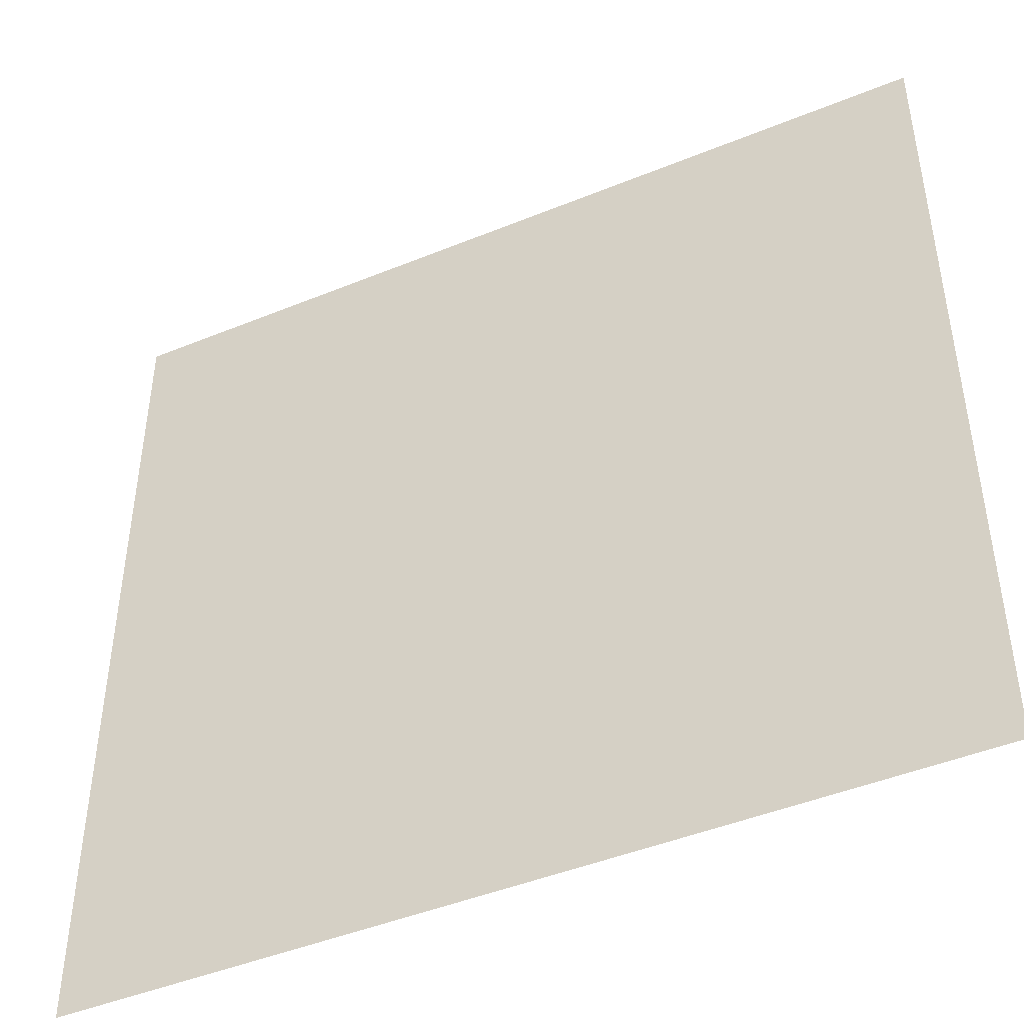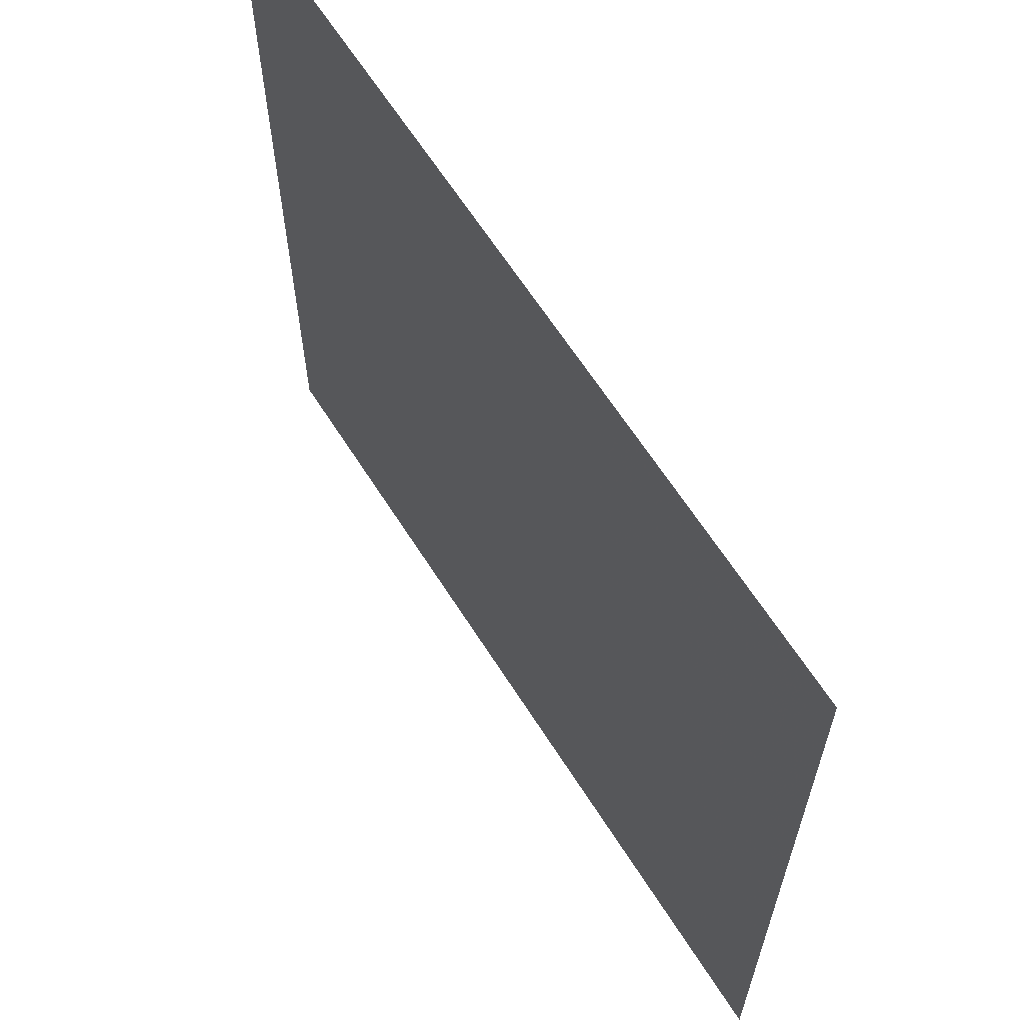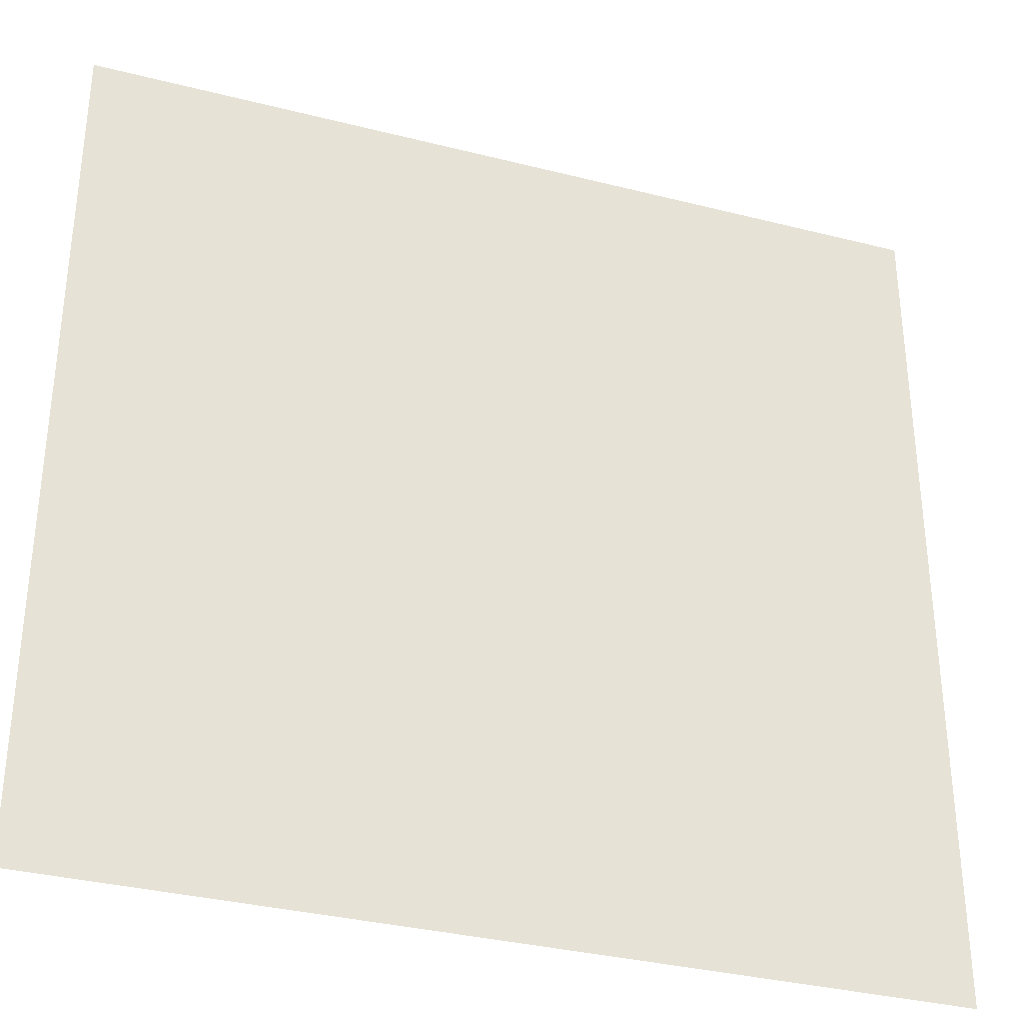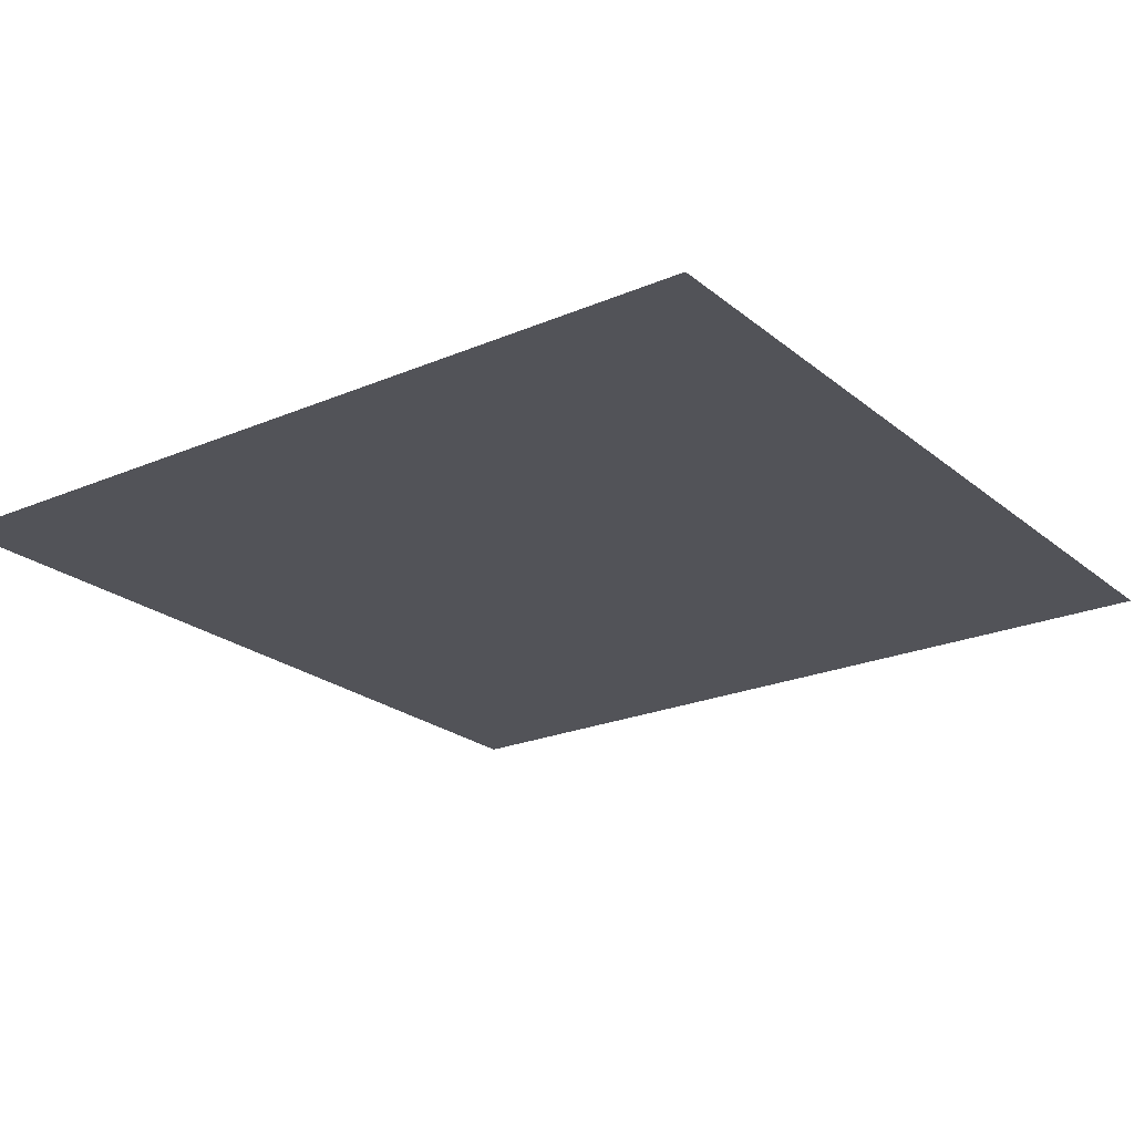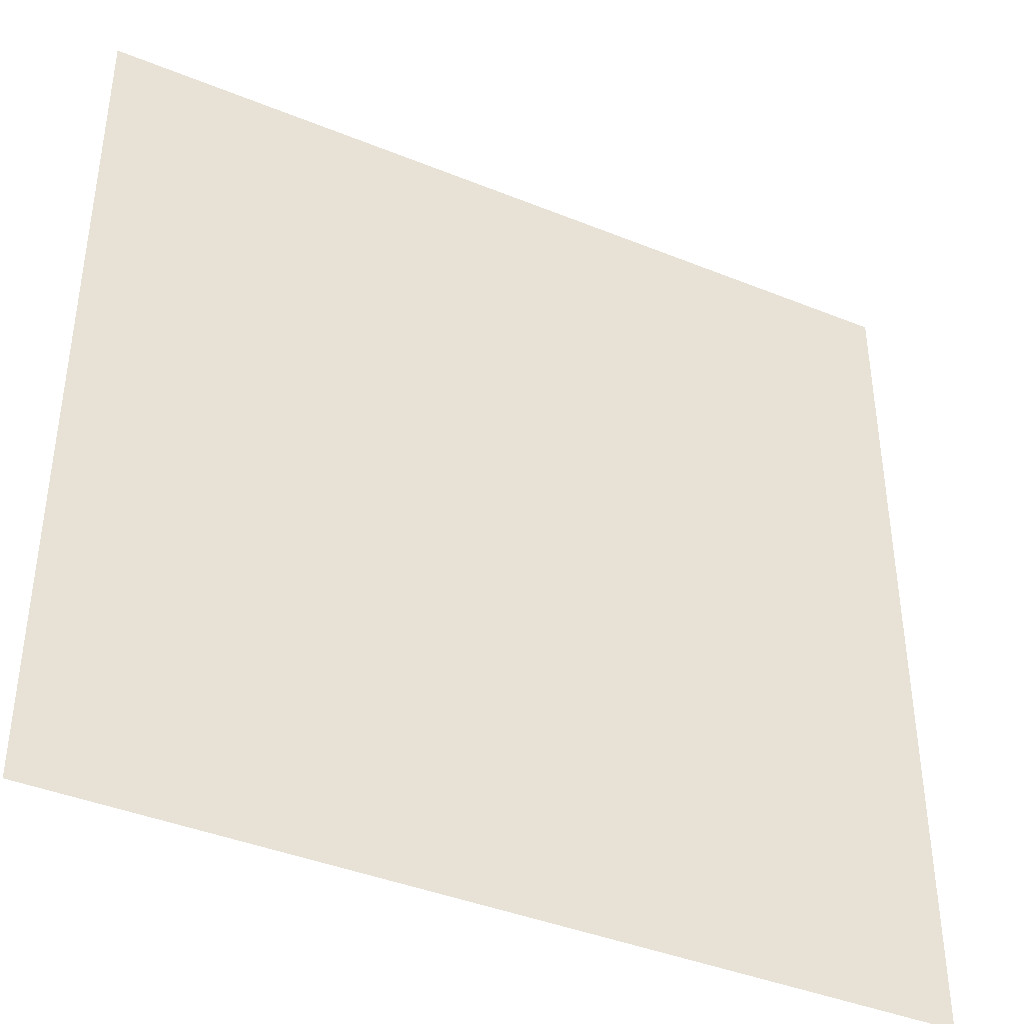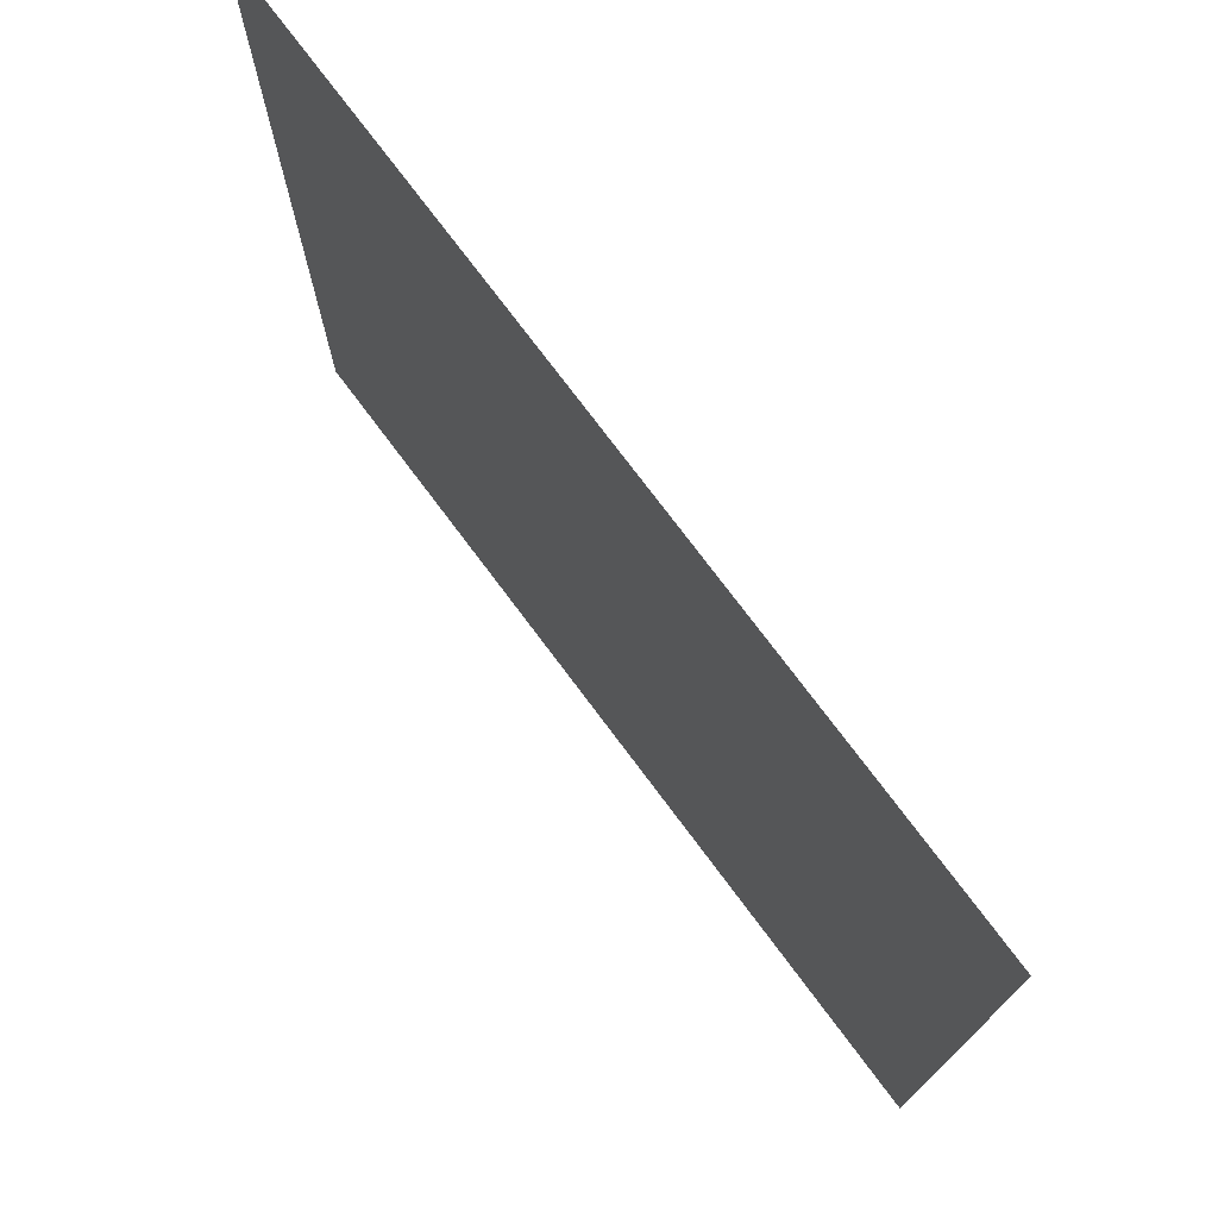
<metadata>
{"format":"obj","ext":"obj","renderer":"f3d","projection":"perspective","resolution":1024,"background":"white","views":[{"elev":-45.6,"azim":25.2,"up":"+Z"},{"elev":64.1,"azim":-122.4,"up":"+Z"},{"elev":-34.0,"azim":-19.0,"up":"+Z"},{"elev":-22.7,"azim":36.2,"up":"+Y"},{"elev":-40.7,"azim":153.6,"up":"+Z"},{"elev":75.3,"azim":-126.8,"up":"+Z"}]}
</metadata>
<code>
o ground
v -500 -50 -500
v 500 -50 -500
v 500 -50 500
v -500 -50 500
f 1 3 2
f 1 4 3

</code>
